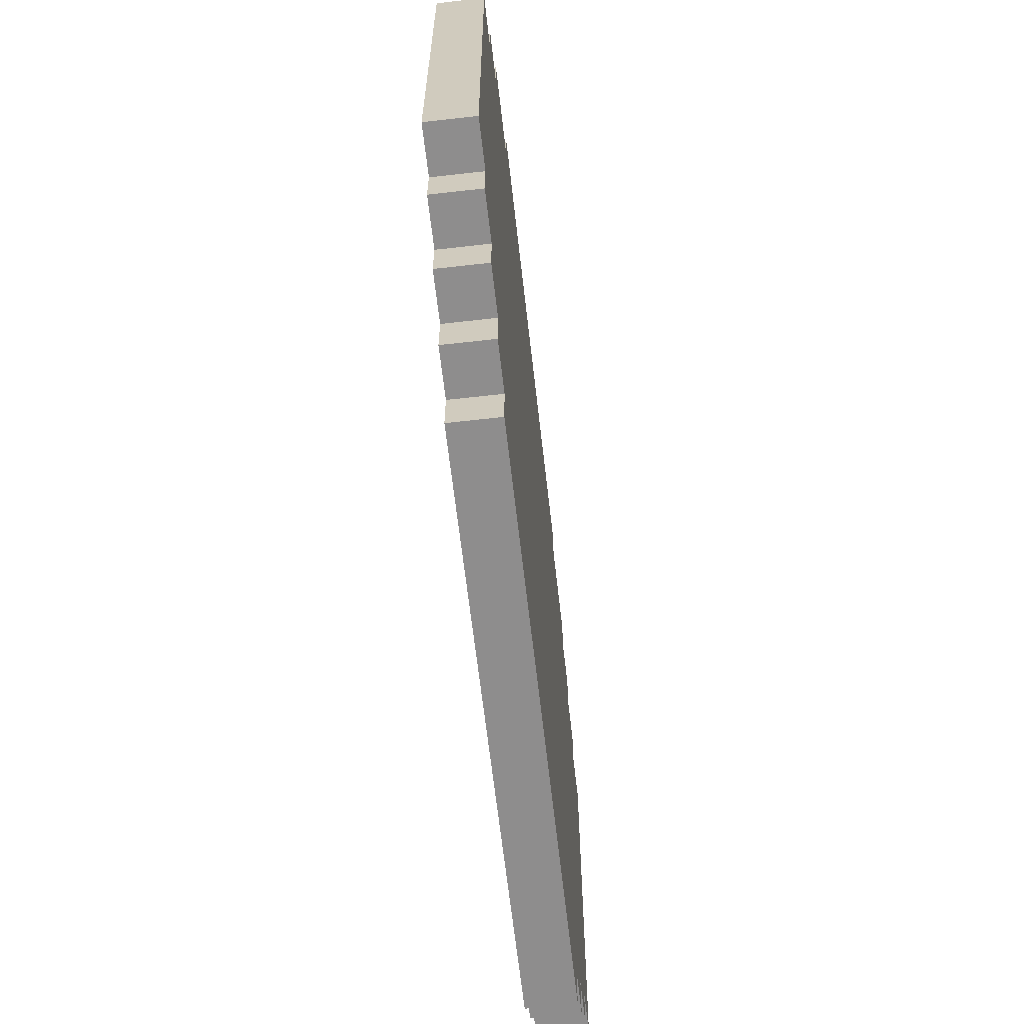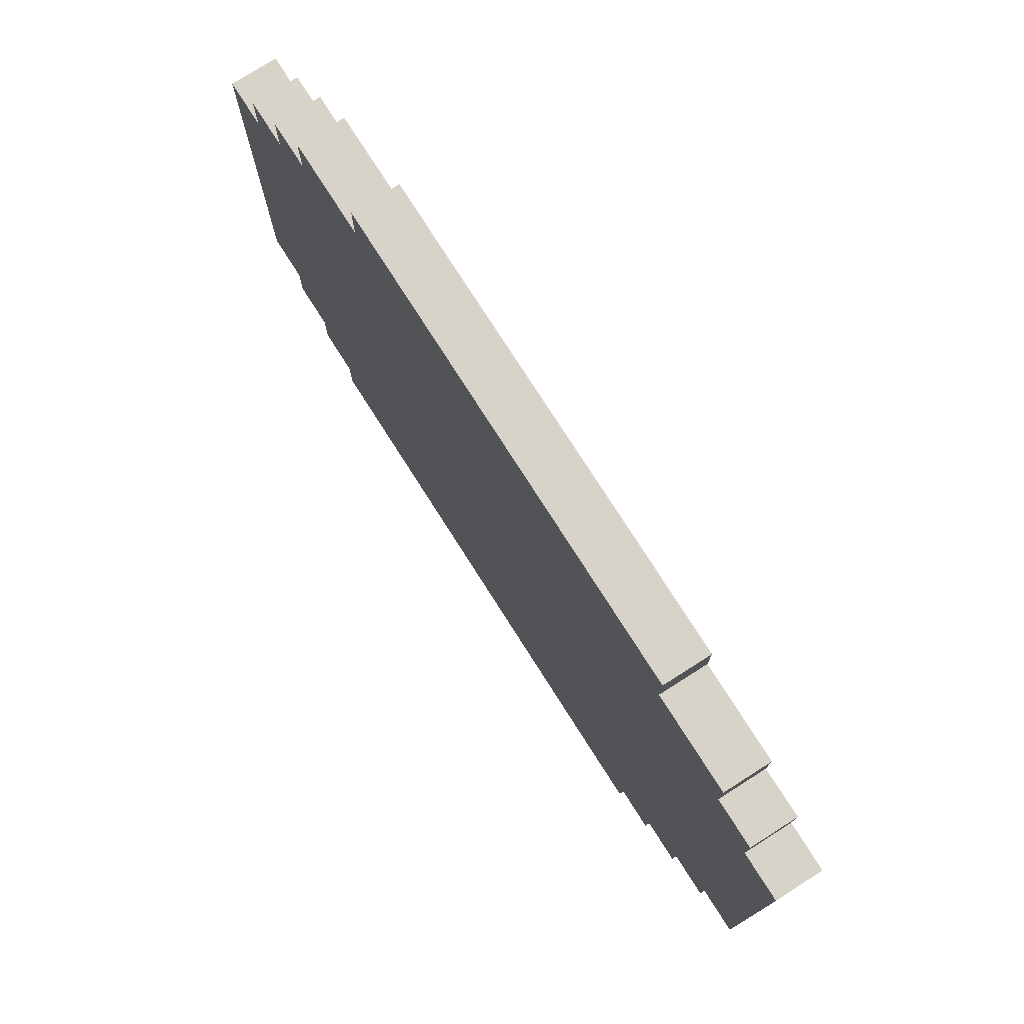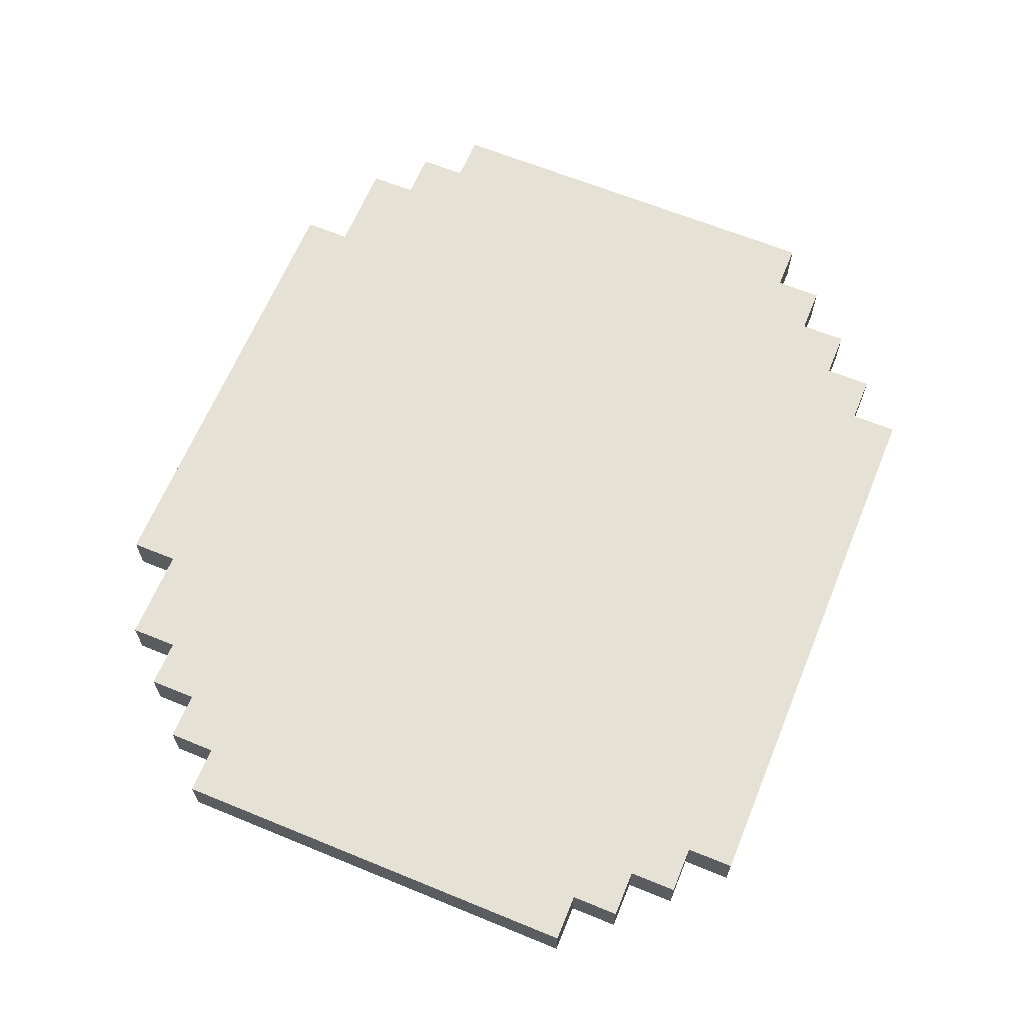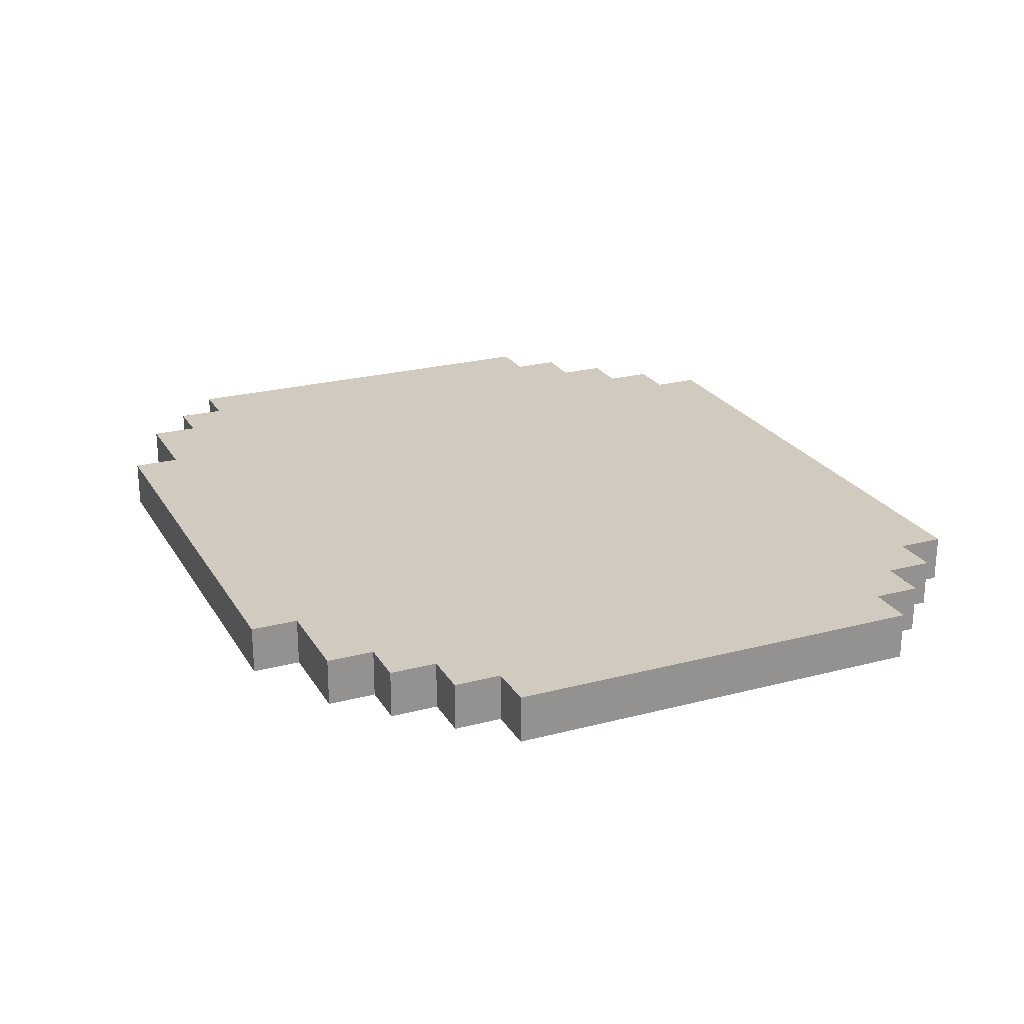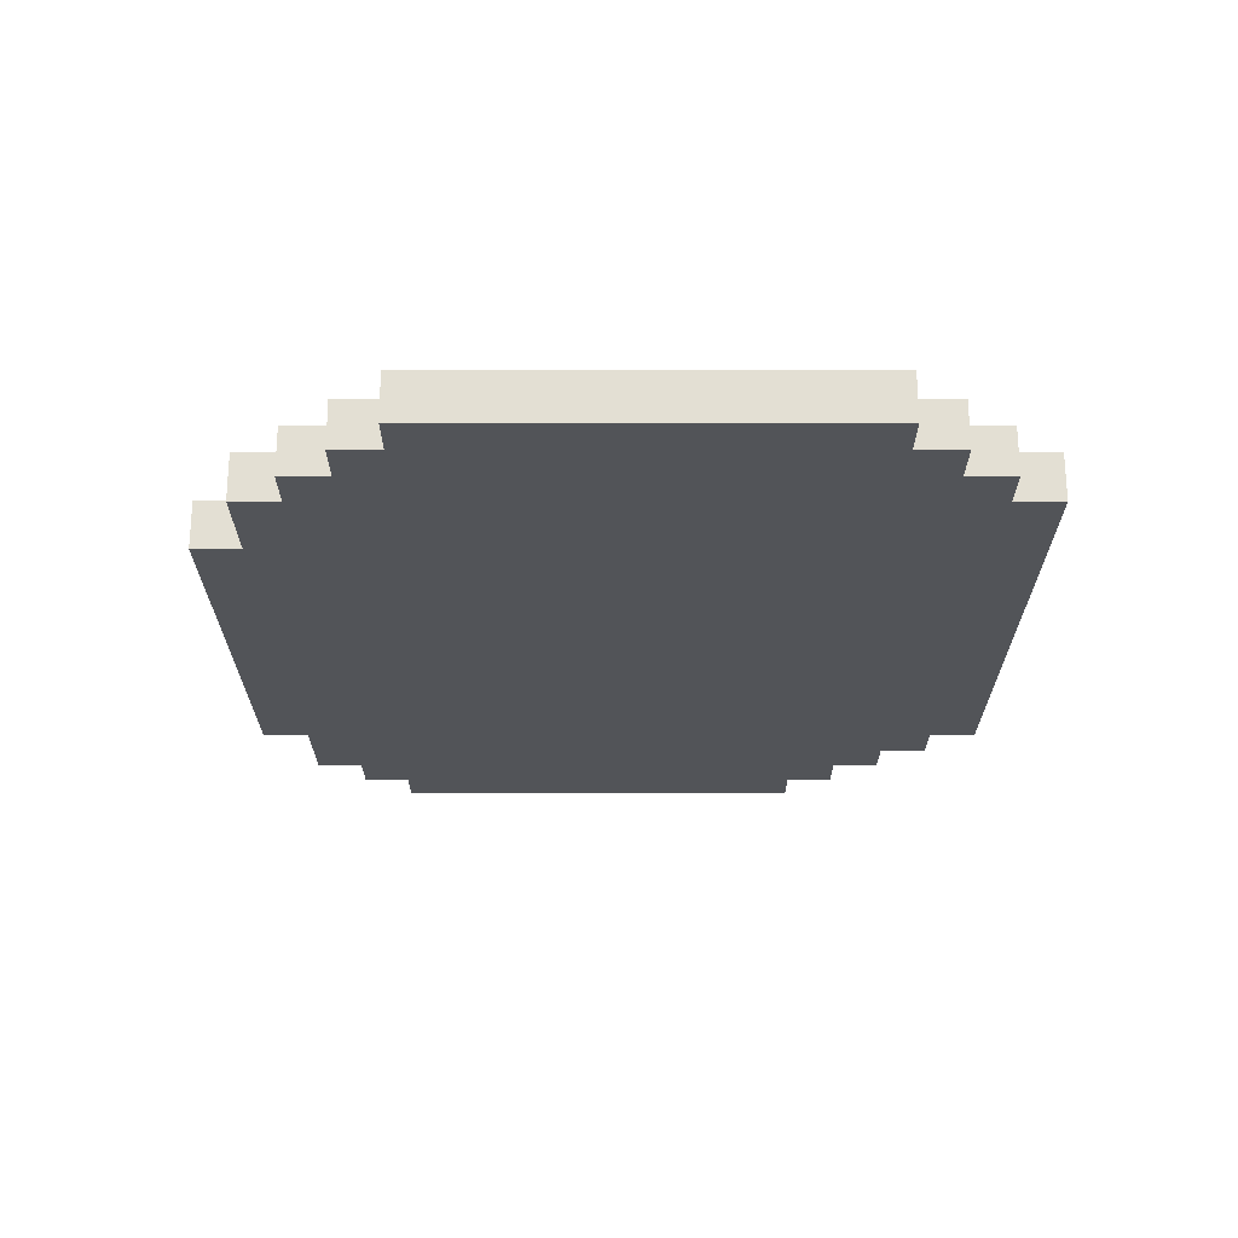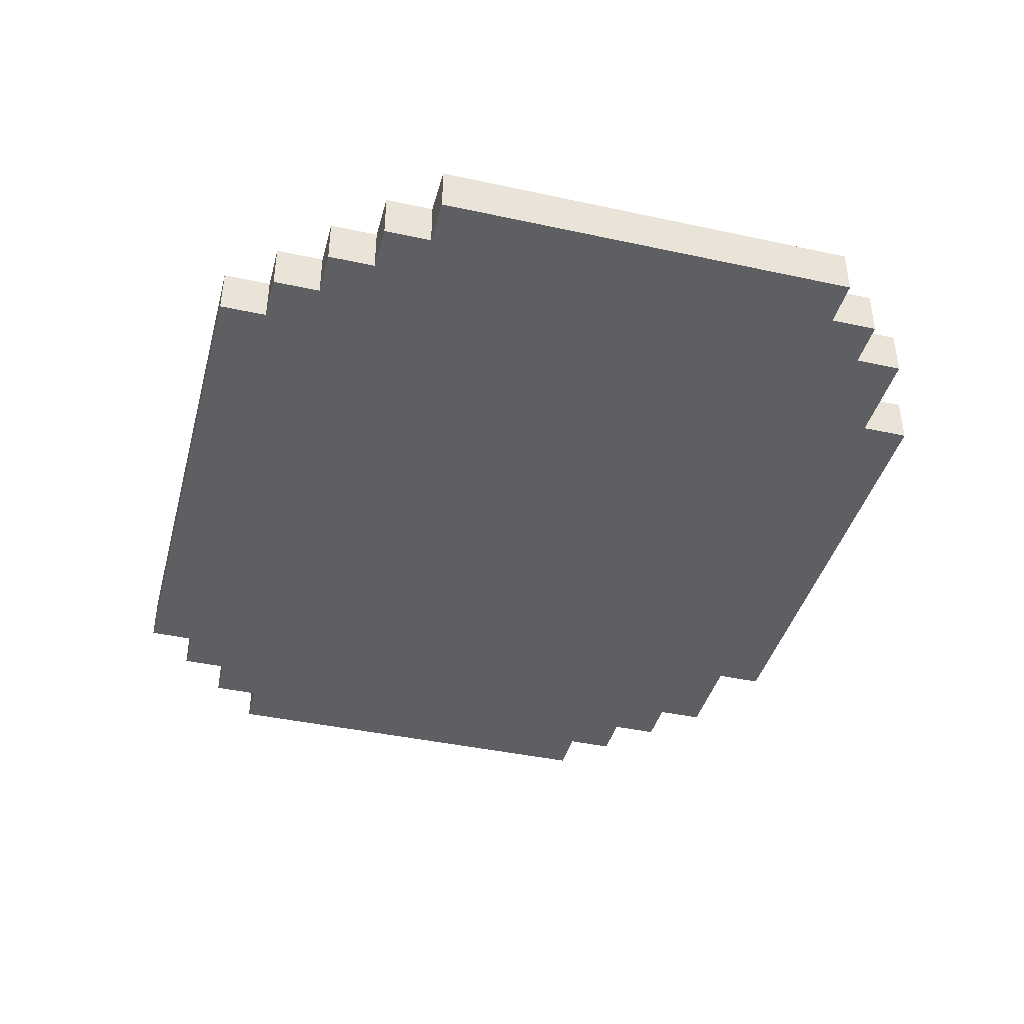
<metadata>
{"format":"obj","ext":"obj","renderer":"f3d","projection":"perspective","resolution":1024,"background":"white","views":[{"elev":-64.7,"azim":96.5,"up":"+Y"},{"elev":76.6,"azim":57.5,"up":"+Y"},{"elev":64.5,"azim":-67.6,"up":"+Z"},{"elev":23.6,"azim":-113.8,"up":"+Z"},{"elev":-23.1,"azim":-90.0,"up":"+Z"},{"elev":-41.1,"azim":75.2,"up":"+Z"}]}
</metadata>
<code>
o
v -1 -0.8 0.1
v -1 -0.8 0
v -1 -0.7 0.1
v -1 -0.7 0
v -1 0.1 0.1
v -1 0.1 0
v -0.9 -0.9 0.1
v -0.9 -0.9 0
v -0.9 -0.8 0.1
v -0.9 -0.8 0
v -0.9 0.1 0.1
v -0.9 0.1 0
v -0.9 0.2 0.1
v -0.9 0.2 0
v -0.8 -1 0.1
v -0.8 -1 0
v -0.8 -0.9 0.1
v -0.8 -0.9 0
v -0.8 0.2 0.1
v -0.8 0.2 0
v -0.8 0.3 0.1
v -0.8 0.3 0
v -0.7 -1.1 0.1
v -0.7 -1.1 0
v -0.7 -1 0.1
v -0.7 -1 0
v -0.7 0.3 0.1
v -0.7 0.3 0
v -0.7 0.4 0.1
v -0.7 0.4 0
v -0.5 0.4 0.1
v -0.5 0.4 0
v -0.5 0.5 0.1
v -0.5 0.5 0
v 0.5 -1.1 0.1
v 0.5 -1.1 0
v 0.5 -1 0.1
v 0.5 -1 0
v 0.5 0.4 0.1
v 0.5 0.4 0
v 0.5 0.5 0.1
v 0.5 0.5 0
v 0.6 -1 0.1
v 0.6 -1 0
v 0.6 -0.9 0.1
v 0.6 -0.9 0
v 0.7 -0.9 0.1
v 0.7 -0.9 0
v 0.7 -0.8 0.1
v 0.7 -0.8 0
v 0.7 0.3 0.1
v 0.7 0.3 0
v 0.7 0.4 0.1
v 0.7 0.4 0
v 0.8 -0.8 0.1
v 0.8 -0.8 0
v 0.8 -0.7 0.1
v 0.8 -0.7 0
v 0.8 0.2 0.1
v 0.8 0.2 0
v 0.8 0.3 0.1
v 0.8 0.3 0
v 0.9 -0.7 0.1
v 0.9 -0.7 0
v 0.9 -0.4 0.1
v 0.9 -0.4 0
v 0.9 0 0.1
v 0.9 0 0
v 0.9 0.2 0.1
v 0.9 0.2 0
v -1 -0.8 0.1
v -1 -0.7 0.1
v -1 0.1 0.1
v -0.9 -0.9 0.1
v -0.9 -0.8 0.1
v -0.9 0.1 0.1
v -0.9 0.2 0.1
v -0.8 -1 0.1
v -0.8 -0.9 0.1
v -0.8 -0.5 0.1
v -0.8 -0.3 0.1
v -0.8 0.1 0.1
v -0.8 0.2 0.1
v -0.8 0.3 0.1
v -0.7 -1.1 0.1
v -0.7 -1 0.1
v -0.7 -0.5 0.1
v -0.7 -0.3 0.1
v -0.7 0.3 0.1
v -0.7 0.4 0.1
v -0.6 -0.8 0.1
v -0.6 -0.7 0.1
v -0.5 0.4 0.1
v -0.5 0.5 0.1
v -0.2 -0.8 0.1
v -0.2 -0.7 0.1
v -0.1 -0.5 0.1
v -0.1 -0.3 0.1
v 0 -1.1 0.1
v 0 -1 0.1
v 0 -0.5 0.1
v 0 -0.3 0.1
v 0.1 -1 0.1
v 0.1 -0.9 0.1
v 0.1 0.1 0.1
v 0.1 0.2 0.1
v 0.2 -0.9 0.1
v 0.2 -0.8 0.1
v 0.2 0 0.1
v 0.2 0.1 0.1
v 0.3 -0.8 0.1
v 0.3 -0.7 0.1
v 0.3 0 0.1
v 0.4 0 0.1
v 0.4 0.1 0.1
v 0.5 -1.1 0.1
v 0.5 -1 0.1
v 0.5 0.1 0.1
v 0.5 0.2 0.1
v 0.5 0.4 0.1
v 0.5 0.5 0.1
v 0.6 -1 0.1
v 0.6 -0.9 0.1
v 0.6 -0.7 0.1
v 0.6 -0.6 0.1
v 0.7 -0.9 0.1
v 0.7 -0.8 0.1
v 0.7 0.1 0.1
v 0.7 0.2 0.1
v 0.7 0.3 0.1
v 0.7 0.4 0.1
v 0.8 -0.8 0.1
v 0.8 -0.7 0.1
v 0.8 -0.6 0.1
v 0.8 -0.4 0.1
v 0.8 0 0.1
v 0.8 0.1 0.1
v 0.8 0.2 0.1
v 0.8 0.3 0.1
v 0.9 -0.7 0.1
v 0.9 -0.4 0.1
v 0.9 0 0.1
v 0.9 0.2 0.1
v -1 -0.8 0
v -1 -0.7 0
v -1 0.1 0
v -0.9 -0.9 0
v -0.9 -0.8 0
v -0.9 0.1 0
v -0.9 0.2 0
v -0.8 -1 0
v -0.8 -0.9 0
v -0.8 -0.5 0
v -0.8 -0.3 0
v -0.8 0.1 0
v -0.8 0.2 0
v -0.8 0.3 0
v -0.7 -1.1 0
v -0.7 -1 0
v -0.7 -0.5 0
v -0.7 -0.3 0
v -0.7 0.3 0
v -0.7 0.4 0
v -0.6 -0.8 0
v -0.6 -0.7 0
v -0.5 0.4 0
v -0.5 0.5 0
v -0.2 -0.8 0
v -0.2 -0.7 0
v -0.1 -0.5 0
v -0.1 -0.3 0
v 0 -1.1 0
v 0 -1 0
v 0 -0.5 0
v 0 -0.3 0
v 0.1 -1 0
v 0.1 -0.9 0
v 0.1 0.1 0
v 0.1 0.2 0
v 0.2 -0.9 0
v 0.2 -0.8 0
v 0.2 0 0
v 0.2 0.1 0
v 0.3 -0.8 0
v 0.3 -0.7 0
v 0.3 0 0
v 0.4 0 0
v 0.4 0.1 0
v 0.5 -1.1 0
v 0.5 -1 0
v 0.5 0.1 0
v 0.5 0.2 0
v 0.5 0.4 0
v 0.5 0.5 0
v 0.6 -1 0
v 0.6 -0.9 0
v 0.6 -0.7 0
v 0.6 -0.6 0
v 0.7 -0.9 0
v 0.7 -0.8 0
v 0.7 0.1 0
v 0.7 0.2 0
v 0.7 0.3 0
v 0.7 0.4 0
v 0.8 -0.8 0
v 0.8 -0.7 0
v 0.8 -0.6 0
v 0.8 -0.4 0
v 0.8 0 0
v 0.8 0.1 0
v 0.8 0.2 0
v 0.8 0.3 0
v 0.9 -0.7 0
v 0.9 -0.4 0
v 0.9 0 0
v 0.9 0.2 0
v -0.7 -1.1 0.1
v 0 -1.1 0.1
v 0.5 -1.1 0.1
v -0.7 -1.1 0
v 0 -1.1 0
v 0.5 -1.1 0
v -0.8 -1 0.1
v -0.7 -1 0.1
v 0.5 -1 0.1
v 0.6 -1 0.1
v -0.8 -1 0
v -0.7 -1 0
v 0.5 -1 0
v 0.6 -1 0
v -0.9 -0.9 0.1
v -0.8 -0.9 0.1
v 0.6 -0.9 0.1
v 0.7 -0.9 0.1
v -0.9 -0.9 0
v -0.8 -0.9 0
v 0.6 -0.9 0
v 0.7 -0.9 0
v -1 -0.8 0.1
v -0.9 -0.8 0.1
v 0.7 -0.8 0.1
v 0.8 -0.8 0.1
v -1 -0.8 0
v -0.9 -0.8 0
v 0.7 -0.8 0
v 0.8 -0.8 0
v 0.8 -0.7 0.1
v 0.9 -0.7 0.1
v 0.8 -0.7 0
v 0.9 -0.7 0
v -1 0.1 0.1
v -0.9 0.1 0.1
v -1 0.1 0
v -0.9 0.1 0
v -0.9 0.2 0.1
v -0.8 0.2 0.1
v 0.8 0.2 0.1
v 0.9 0.2 0.1
v -0.9 0.2 0
v -0.8 0.2 0
v 0.8 0.2 0
v 0.9 0.2 0
v -0.8 0.3 0.1
v -0.7 0.3 0.1
v 0.7 0.3 0.1
v 0.8 0.3 0.1
v -0.8 0.3 0
v -0.7 0.3 0
v 0.7 0.3 0
v 0.8 0.3 0
v -0.7 0.4 0.1
v -0.5 0.4 0.1
v 0.5 0.4 0.1
v 0.7 0.4 0.1
v -0.7 0.4 0
v -0.5 0.4 0
v 0.5 0.4 0
v 0.7 0.4 0
v -0.5 0.5 0.1
v 0.5 0.5 0.1
v -0.5 0.5 0
v 0.5 0.5 0
f 3 2 1
f 4 2 3
f 5 4 3
f 6 4 5
f 9 8 7
f 10 8 9
f 13 12 11
f 14 12 13
f 17 16 15
f 18 16 17
f 21 20 19
f 22 20 21
f 25 24 23
f 26 24 25
f 29 28 27
f 30 28 29
f 33 32 31
f 34 32 33
f 35 36 37
f 37 36 38
f 39 40 41
f 41 40 42
f 43 44 45
f 45 44 46
f 47 48 49
f 49 48 50
f 51 52 53
f 53 52 54
f 55 56 57
f 57 56 58
f 59 60 61
f 61 60 62
f 63 64 65
f 65 64 66
f 65 66 67
f 67 66 68
f 67 68 69
f 69 68 70
f 75 72 71
f 76 73 72
f 79 75 74
f 80 76 72
f 81 76 80
f 82 77 76
f 82 76 81
f 83 77 82
f 86 79 78
f 87 81 80
f 87 80 72
f 88 82 81
f 88 81 87
f 88 83 82
f 89 84 83
f 91 86 85
f 91 72 75
f 91 75 79
f 91 79 86
f 92 88 87
f 92 72 91
f 92 87 72
f 93 90 89
f 95 91 85
f 95 92 91
f 96 88 92
f 96 92 95
f 97 88 96
f 98 83 88
f 98 88 97
f 99 95 85
f 99 96 95
f 100 96 99
f 101 97 96
f 101 98 97
f 102 83 98
f 102 98 101
f 103 96 100
f 103 100 99
f 104 96 103
f 105 83 102
f 105 102 101
f 106 89 83
f 106 83 105
f 106 94 93
f 106 93 89
f 107 96 104
f 107 104 103
f 108 96 107
f 109 105 101
f 110 106 105
f 110 105 109
f 111 96 108
f 111 108 107
f 112 101 96
f 112 96 111
f 112 109 101
f 113 110 109
f 113 109 112
f 114 113 112
f 114 110 113
f 115 106 110
f 115 110 114
f 116 111 107
f 116 103 99
f 116 112 111
f 116 107 103
f 117 112 116
f 118 106 115
f 118 115 114
f 119 94 106
f 119 106 118
f 120 94 119
f 121 94 120
f 122 112 117
f 123 112 122
f 124 114 112
f 124 112 123
f 124 118 114
f 124 119 118
f 125 119 124
f 126 124 123
f 126 125 124
f 127 125 126
f 128 119 125
f 129 120 119
f 129 119 128
f 130 120 129
f 131 120 130
f 132 125 127
f 133 125 132
f 134 128 125
f 134 125 133
f 135 128 134
f 136 128 135
f 137 130 129
f 137 128 136
f 137 129 128
f 138 130 137
f 139 130 138
f 140 135 134
f 140 134 133
f 141 136 135
f 141 135 140
f 142 138 137
f 142 136 141
f 142 137 136
f 143 138 142
f 144 145 148
f 145 146 149
f 147 148 152
f 145 149 153
f 153 149 154
f 149 150 155
f 154 149 155
f 155 150 156
f 151 152 159
f 153 154 160
f 145 153 160
f 154 155 161
f 160 154 161
f 155 156 161
f 156 157 162
f 158 159 164
f 148 145 164
f 152 148 164
f 159 152 164
f 160 161 165
f 164 145 165
f 145 160 165
f 162 163 166
f 158 164 168
f 164 165 168
f 165 161 169
f 168 165 169
f 169 161 170
f 161 156 171
f 170 161 171
f 158 168 172
f 168 169 172
f 172 169 173
f 169 170 174
f 170 171 174
f 171 156 175
f 174 171 175
f 173 169 176
f 172 173 176
f 176 169 177
f 175 156 178
f 174 175 178
f 156 162 179
f 178 156 179
f 166 167 179
f 162 166 179
f 177 169 180
f 176 177 180
f 180 169 181
f 174 178 182
f 178 179 183
f 182 178 183
f 181 169 184
f 180 181 184
f 169 174 185
f 184 169 185
f 174 182 185
f 182 183 186
f 185 182 186
f 185 186 187
f 186 183 187
f 183 179 188
f 187 183 188
f 180 184 189
f 172 176 189
f 184 185 189
f 176 180 189
f 189 185 190
f 188 179 191
f 187 188 191
f 179 167 192
f 191 179 192
f 192 167 193
f 193 167 194
f 190 185 195
f 195 185 196
f 185 187 197
f 196 185 197
f 187 191 197
f 191 192 197
f 197 192 198
f 196 197 199
f 197 198 199
f 199 198 200
f 198 192 201
f 192 193 202
f 201 192 202
f 202 193 203
f 203 193 204
f 200 198 205
f 205 198 206
f 198 201 207
f 206 198 207
f 207 201 208
f 208 201 209
f 202 203 210
f 209 201 210
f 201 202 210
f 210 203 211
f 211 203 212
f 207 208 213
f 206 207 213
f 208 209 214
f 213 208 214
f 210 211 215
f 214 209 215
f 209 210 215
f 215 211 216
f 220 218 217
f 221 219 218
f 221 218 220
f 222 219 221
f 227 224 223
f 228 224 227
f 229 226 225
f 230 226 229
f 235 232 231
f 236 232 235
f 237 234 233
f 238 234 237
f 243 240 239
f 244 240 243
f 245 242 241
f 246 242 245
f 249 248 247
f 250 248 249
f 251 252 253
f 253 252 254
f 255 256 259
f 259 256 260
f 257 258 261
f 261 258 262
f 263 264 267
f 267 264 268
f 265 266 269
f 269 266 270
f 271 272 275
f 275 272 276
f 273 274 277
f 277 274 278
f 279 280 281
f 281 280 282

</code>
